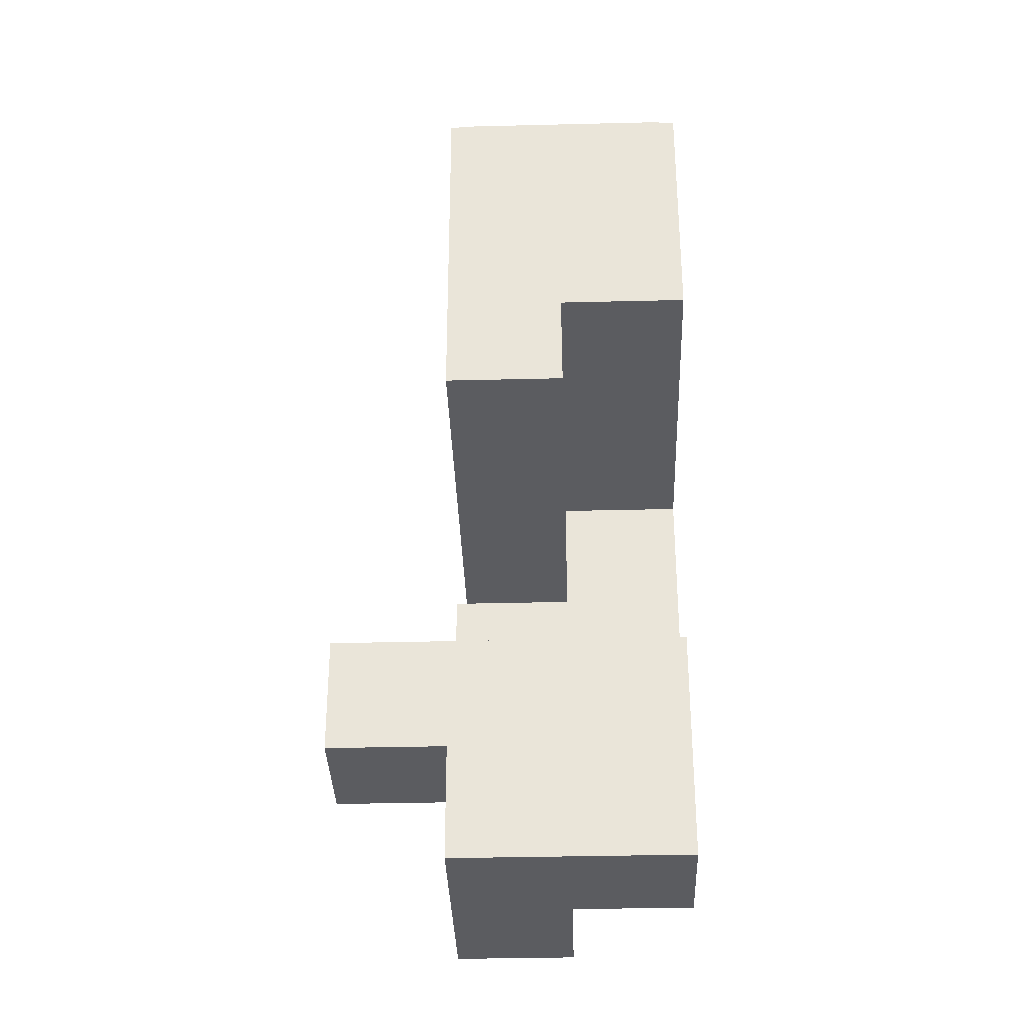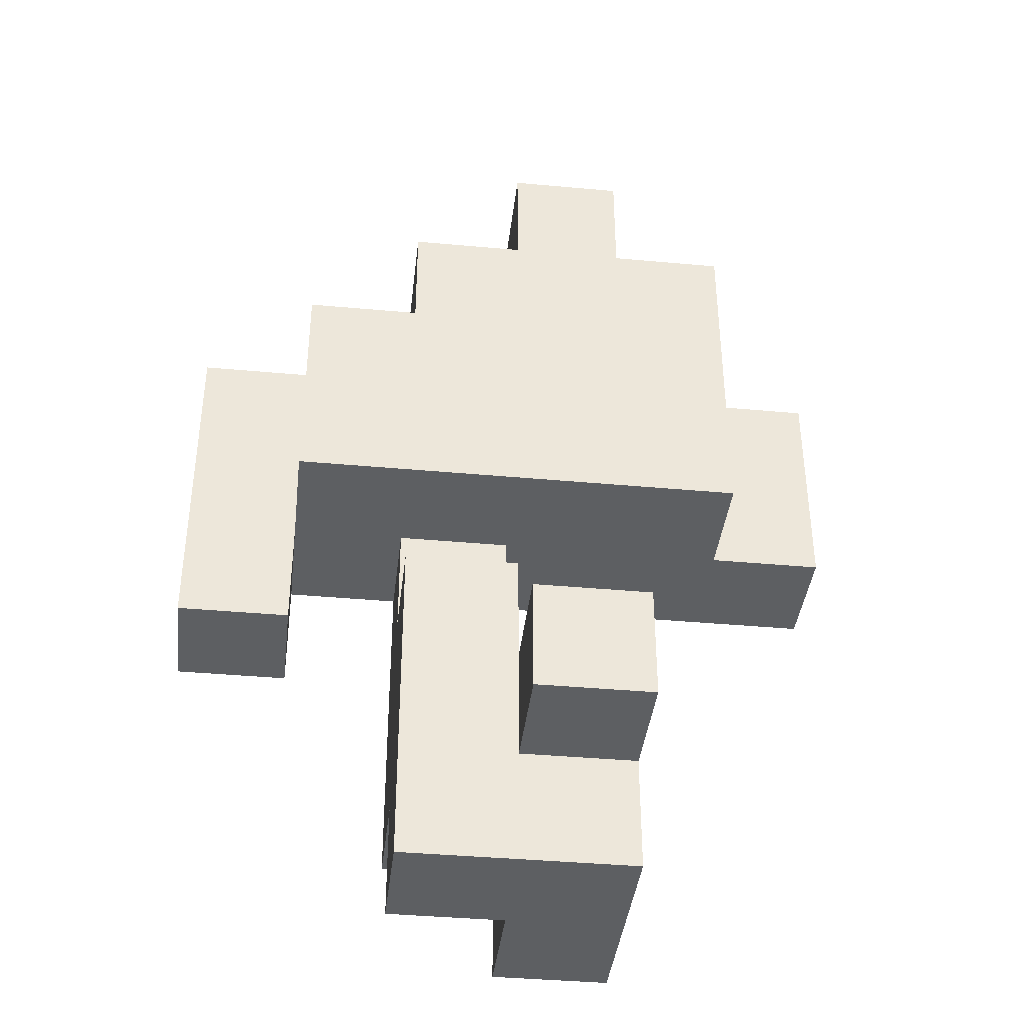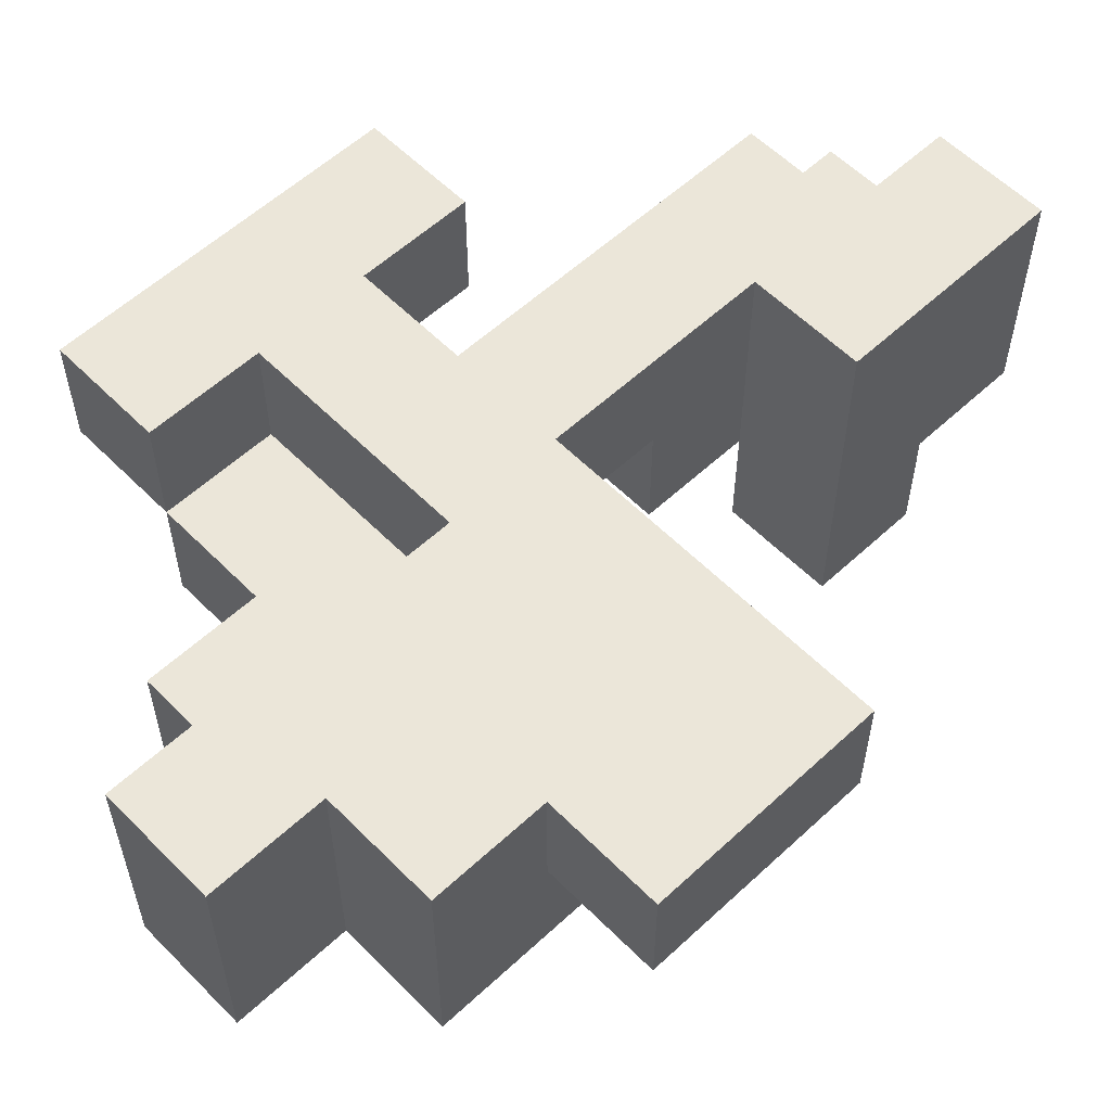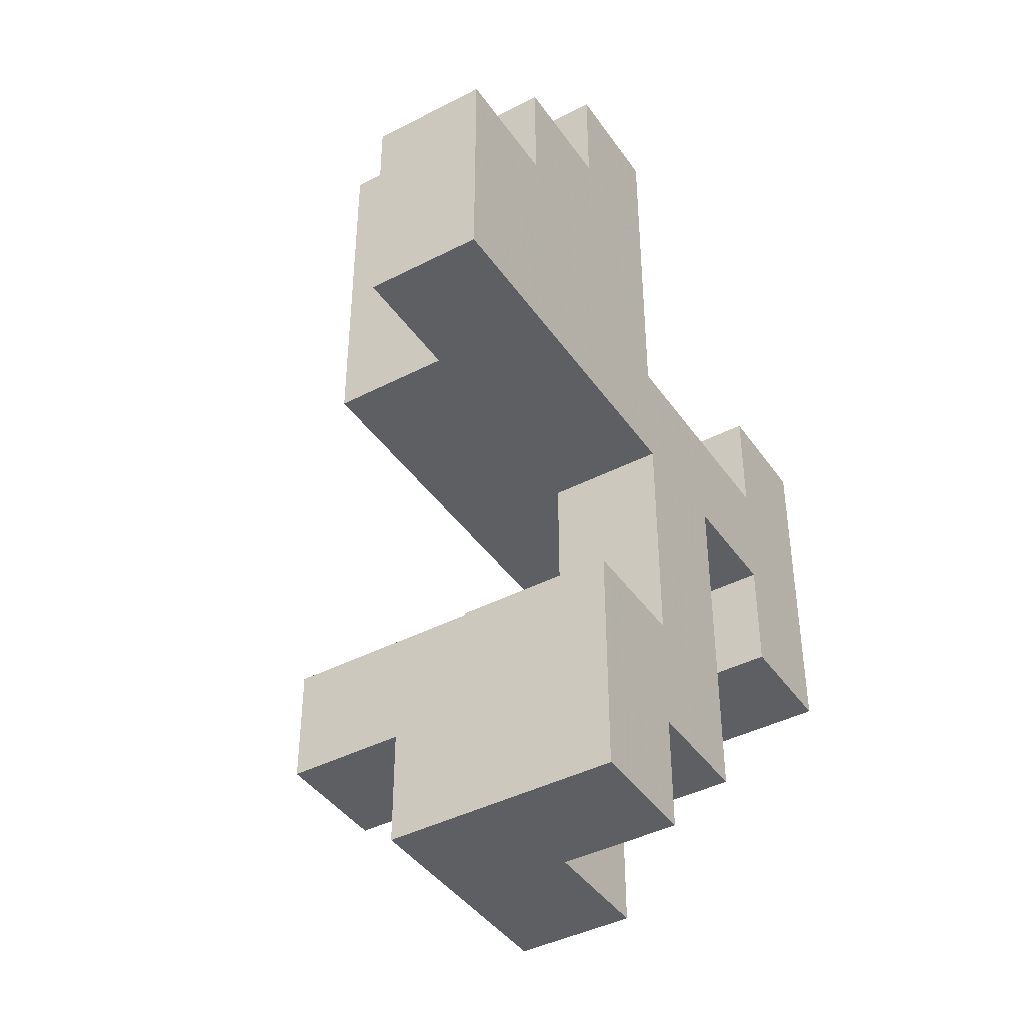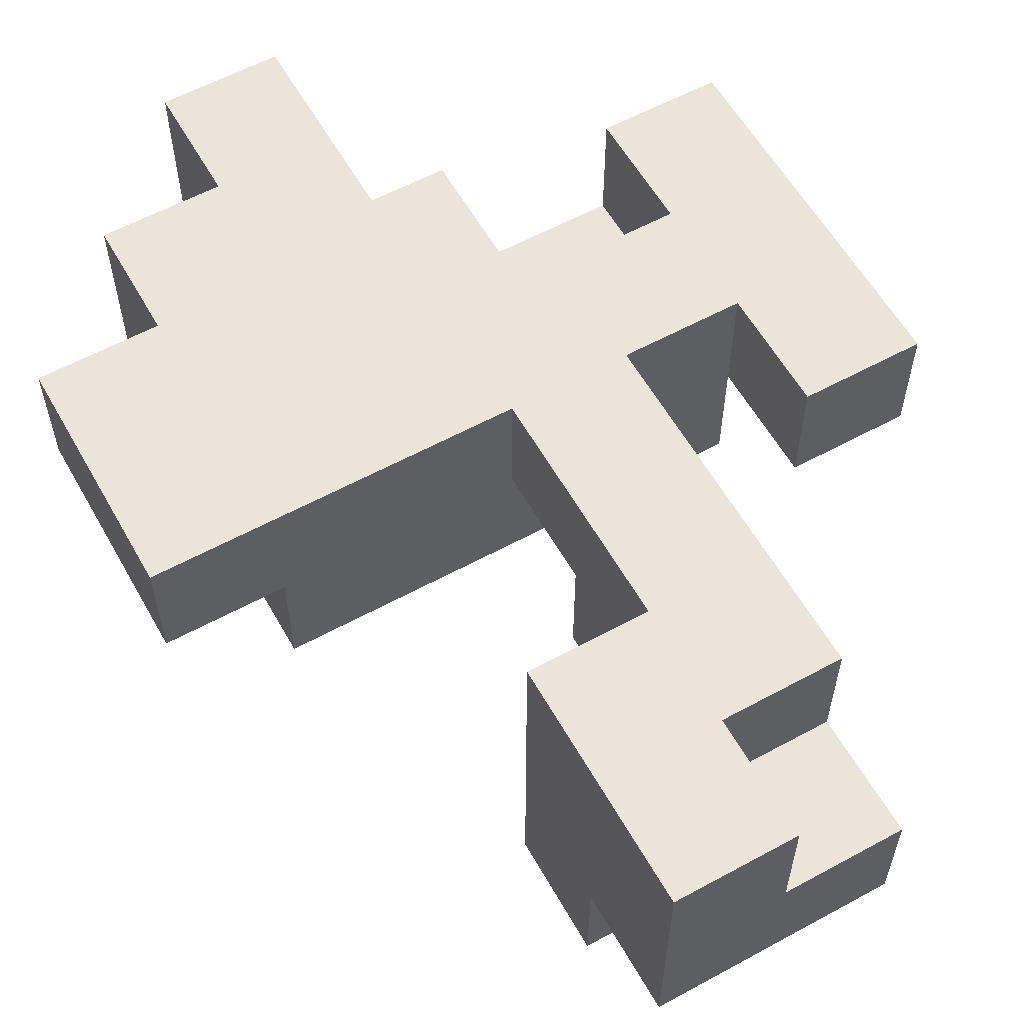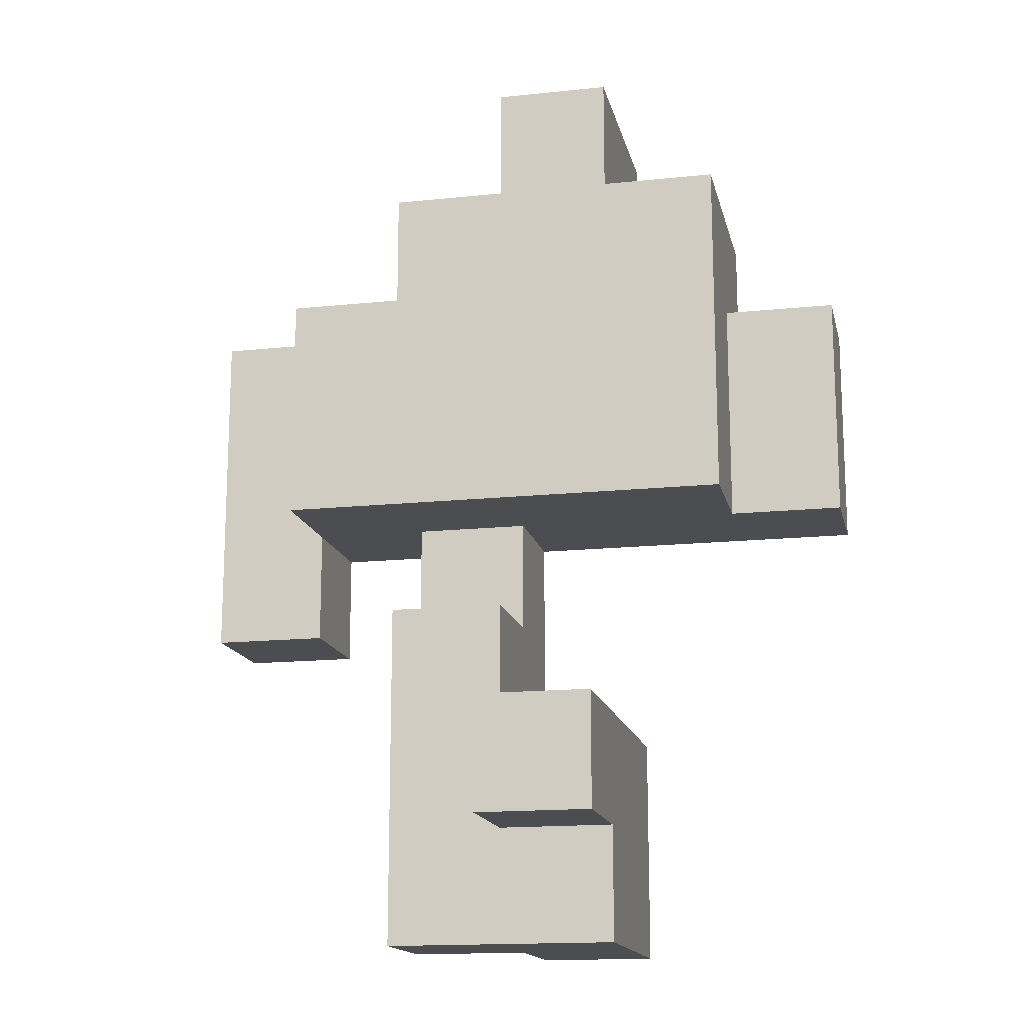
<metadata>
{"format":"obj","ext":"obj","renderer":"f3d","projection":"perspective","resolution":1024,"background":"white","views":[{"elev":-34.6,"azim":91.9,"up":"+Z"},{"elev":-39.6,"azim":-6.5,"up":"+Z"},{"elev":57.4,"azim":46.1,"up":"+Y"},{"elev":-41.9,"azim":121.9,"up":"+Z"},{"elev":58.7,"azim":150.7,"up":"+Y"},{"elev":-15.7,"azim":12.4,"up":"+Z"}]}
</metadata>
<code>
v -0.375 -0.5 -1
v -0.375 -0.5 -0.75
v -0.375 -0.25 -0.75
v -0.375 -0.25 -1
v -0.125 -0.5 -1
v -0.125 -0.5 -0.75
v -0.125 -0.25 -0.75
v -0.125 -0.25 -1
v 0.125 -0.5 -1
v 0.125 -0.25 -1
v 0.125 -0.25 -0.75
v 0.125 -0.5 -0.75
v -0.125 0 -0.75
v -0.125 0 -1
v 0.125 0 -1
v 0.125 0 -0.75
v -0.125 -0.75 -0.75
v -0.125 -0.75 -0.5
v -0.125 -0.5 -0.5
v 0.125 -0.75 -0.75
v 0.125 -0.5 -0.5
v 0.125 -0.75 -0.5
v -0.375 -0.5 -0.5
v -0.375 -0.25 -0.5
v 0.125 -0.25 -0.5
v -0.125 -0.25 -0.5
v -0.375 0 -0.5
v -0.375 0 -0.75
v -0.125 0 -0.5
v 0.125 0 -0.5
v -0.375 -0.5 -0.25
v -0.375 -0.25 -0.25
v -0.125 -0.25 -0.25
v -0.125 -0.5 -0.25
v -0.375 0 -0.25
v -0.125 0 -0.25
v -0.875 -0.25 -0.25
v -0.875 -0.25 0
v -0.875 0 0
v -0.875 0 -0.25
v -0.625 -0.25 -0.25
v -0.625 0 -0.25
v -0.625 0 0
v -0.625 -0.25 0
v -0.375 -0.25 0
v -0.375 0 0
v -0.125 0 0
v -0.125 -0.25 0
v -0.625 -0.5 0
v -0.625 -0.5 0.25
v -0.625 -0.25 0.25
v -0.375 -0.5 0
v -0.375 -0.5 0.25
v -0.125 -0.5 0
v -0.125 -0.5 0.25
v 0.125 -0.5 0
v 0.125 -0.5 0.25
v 0.125 -0.25 0
v 0.375 -0.5 0
v 0.375 -0.25 0
v 0.375 -0.25 0.25
v 0.375 -0.5 0.25
v -0.875 -0.25 0.25
v -0.875 0 0.25
v -0.625 0 0.25
v -0.375 0 0.25
v -0.375 -0.25 0.25
v -0.125 0 0.25
v -0.125 -0.25 0.25
v 0.125 0 0.25
v 0.125 0 0
v 0.375 0 0.25
v 0.375 0 0
v 0.625 -0.25 0
v 0.625 0 0
v 0.625 0 0.25
v 0.625 -0.25 0.25
v -0.625 -0.5 0.5
v -0.625 -0.25 0.5
v -0.375 -0.5 0.5
v -0.375 -0.25 0.5
v -0.125 -0.5 0.5
v -0.125 -0.25 0.5
v 0.125 -0.5 0.5
v 0.375 -0.25 0.5
v 0.375 -0.5 0.5
v -0.875 -0.25 0.5
v -0.875 0 0.5
v -0.625 0 0.5
v -0.125 0 0.5
v 0.125 0 0.5
v 0.375 0 0.5
v 0.625 0 0.5
v 0.625 -0.25 0.5
v -0.375 -0.5 0.75
v -0.375 -0.25 0.75
v -0.125 -0.5 0.75
v -0.125 -0.25 0.75
v 0.125 -0.5 0.75
v 0.375 -0.25 0.75
v 0.375 -0.5 0.75
v 0.125 -0.25 0.75
v -0.125 0 0.75
v 0.125 0 0.75
v 0.375 0 0.75
v -0.125 -0.5 1
v -0.125 -0.25 1
v 0.125 -0.25 1
v 0.125 -0.5 1
v -0.125 0 1
v 0.125 0 1
f 1 2 3
f 1 3 4
f 1 5 6
f 1 6 2
f 4 3 7
f 4 7 8
f 1 4 8
f 1 8 5
f 9 10 11
f 9 11 12
f 5 9 12
f 5 12 6
f 5 8 10
f 5 10 9
f 8 7 13
f 8 13 14
f 10 15 16
f 10 16 11
f 14 13 16
f 14 16 15
f 8 14 15
f 8 15 10
f 17 18 19
f 17 19 6
f 20 12 21
f 20 21 22
f 17 20 22
f 17 22 18
f 17 6 12
f 17 12 20
f 18 22 21
f 18 21 19
f 2 23 24
f 2 24 3
f 2 6 19
f 2 19 23
f 12 11 25
f 12 25 21
f 19 21 25
f 19 25 26
f 3 24 27
f 3 27 28
f 28 27 29
f 28 29 13
f 3 28 13
f 3 13 7
f 11 16 30
f 11 30 25
f 13 29 30
f 13 30 16
f 26 25 30
f 26 30 29
f 23 31 32
f 23 32 24
f 19 26 33
f 19 33 34
f 23 19 34
f 23 34 31
f 31 34 33
f 31 33 32
f 24 32 35
f 24 35 27
f 26 29 36
f 26 36 33
f 27 35 36
f 27 36 29
f 37 38 39
f 37 39 40
f 41 42 43
f 41 43 44
f 37 41 44
f 37 44 38
f 40 39 43
f 40 43 42
f 37 40 42
f 37 42 41
f 32 45 46
f 32 46 35
f 33 36 47
f 33 47 48
f 32 33 48
f 32 48 45
f 35 46 47
f 35 47 36
f 49 50 51
f 49 51 44
f 49 52 53
f 49 53 50
f 49 44 45
f 49 45 52
f 52 54 55
f 52 55 53
f 52 45 48
f 52 48 54
f 54 56 57
f 54 57 55
f 54 48 58
f 54 58 56
f 59 60 61
f 59 61 62
f 56 59 62
f 56 62 57
f 56 58 60
f 56 60 59
f 38 63 64
f 38 64 39
f 38 44 51
f 38 51 63
f 39 64 65
f 39 65 43
f 43 65 66
f 43 66 46
f 44 43 46
f 44 46 45
f 51 67 66
f 51 66 65
f 46 66 68
f 46 68 47
f 67 69 68
f 67 68 66
f 47 68 70
f 47 70 71
f 48 47 71
f 48 71 58
f 71 70 72
f 71 72 73
f 58 71 73
f 58 73 60
f 74 75 76
f 74 76 77
f 60 74 77
f 60 77 61
f 73 72 76
f 73 76 75
f 60 73 75
f 60 75 74
f 50 78 79
f 50 79 51
f 50 53 80
f 50 80 78
f 51 79 81
f 51 81 67
f 78 80 81
f 78 81 79
f 53 55 82
f 53 82 80
f 67 81 83
f 67 83 69
f 55 57 84
f 55 84 82
f 62 61 85
f 62 85 86
f 57 62 86
f 57 86 84
f 63 87 88
f 63 88 64
f 51 65 89
f 51 89 79
f 63 51 79
f 63 79 87
f 64 88 89
f 64 89 65
f 87 79 89
f 87 89 88
f 69 83 90
f 69 90 68
f 68 90 91
f 68 91 70
f 70 91 92
f 70 92 72
f 77 76 93
f 77 93 94
f 61 77 94
f 61 94 85
f 72 92 93
f 72 93 76
f 85 94 93
f 85 93 92
f 80 95 96
f 80 96 81
f 80 82 97
f 80 97 95
f 81 96 98
f 81 98 83
f 95 97 98
f 95 98 96
f 82 84 99
f 82 99 97
f 86 85 100
f 86 100 101
f 84 86 101
f 84 101 99
f 99 101 100
f 99 100 102
f 83 98 103
f 83 103 90
f 90 103 104
f 90 104 91
f 85 92 105
f 85 105 100
f 91 104 105
f 91 105 92
f 102 100 105
f 102 105 104
f 97 106 107
f 97 107 98
f 99 102 108
f 99 108 109
f 97 99 109
f 97 109 106
f 106 109 108
f 106 108 107
f 98 107 110
f 98 110 103
f 102 104 111
f 102 111 108
f 103 110 111
f 103 111 104
f 107 108 111
f 107 111 110

</code>
